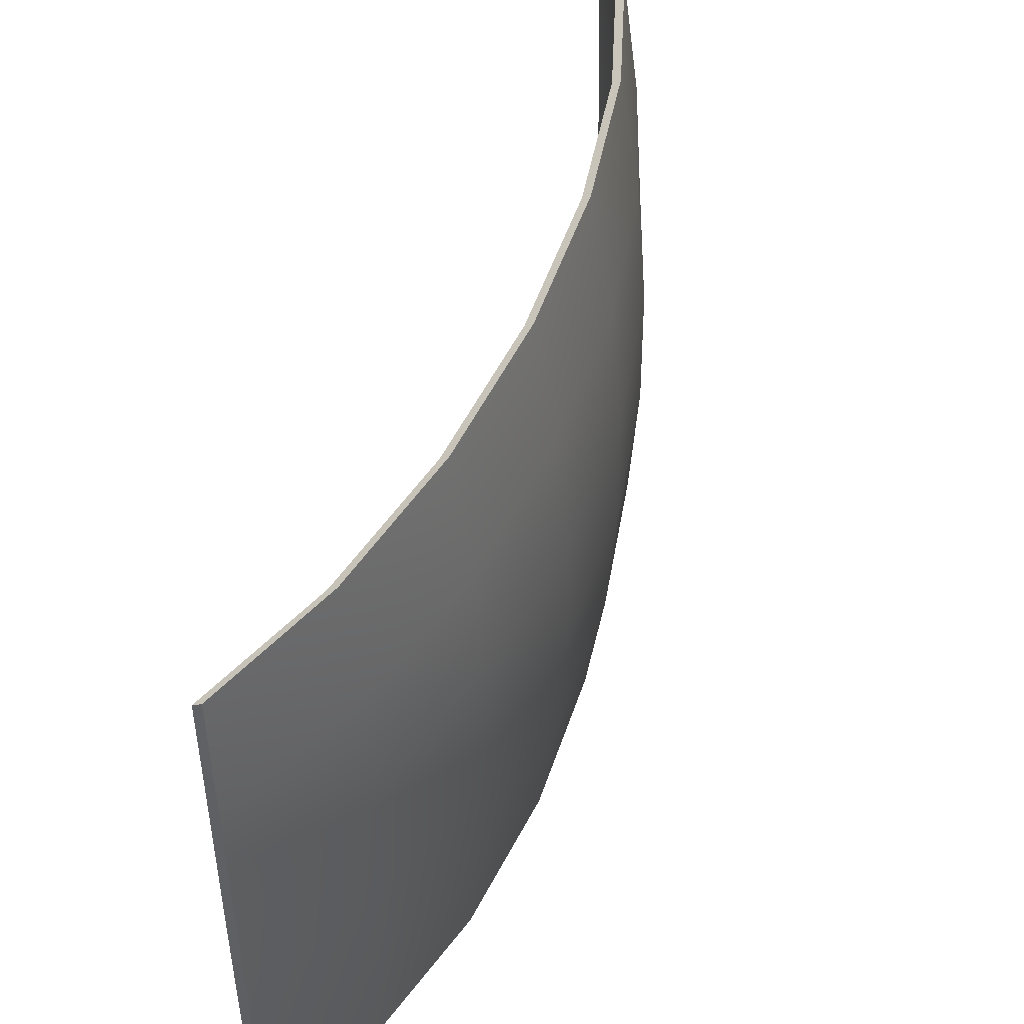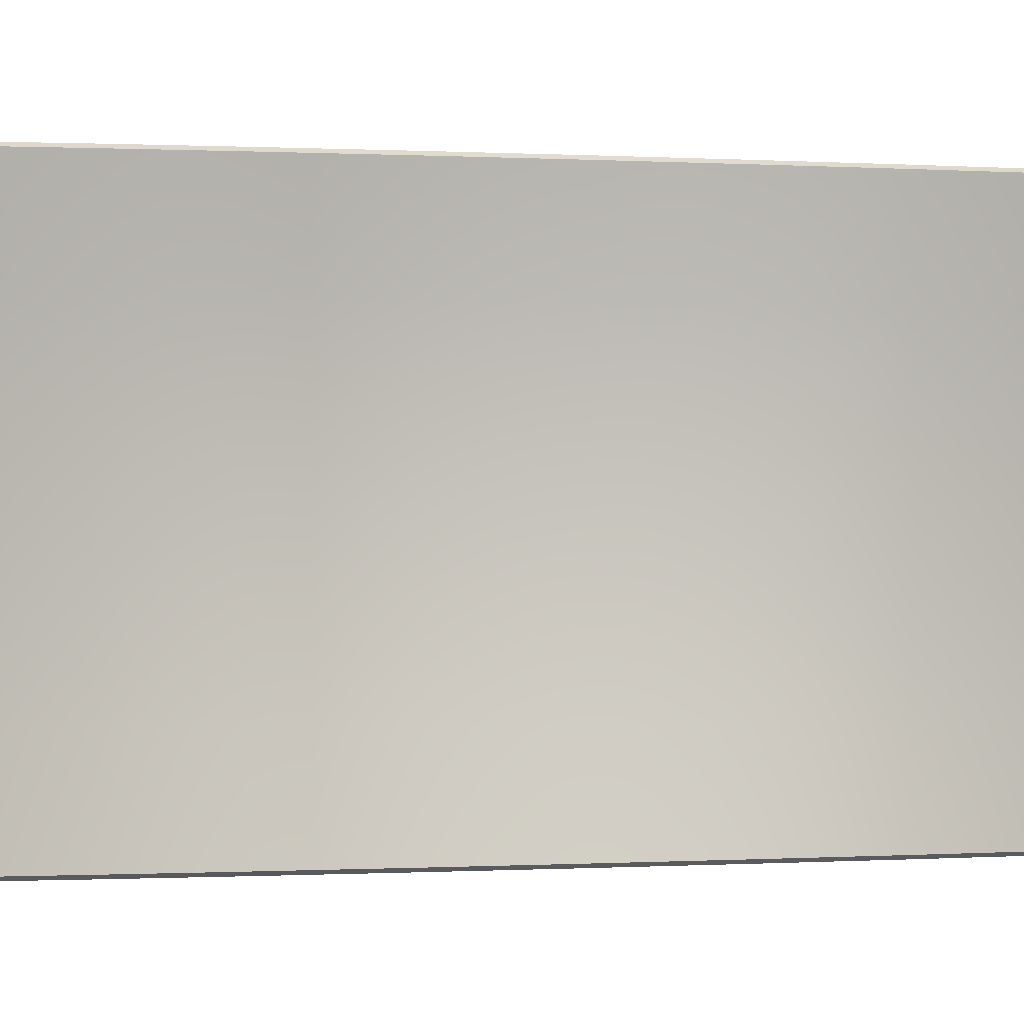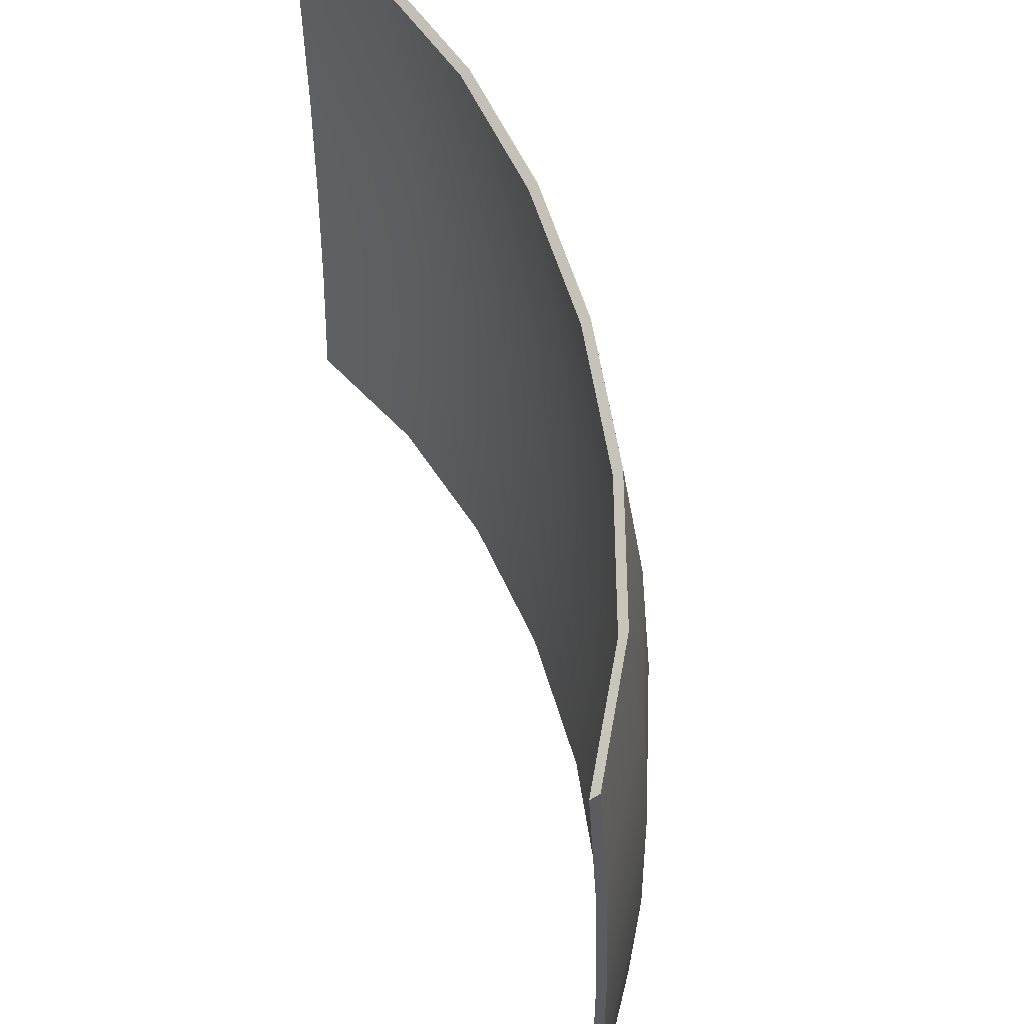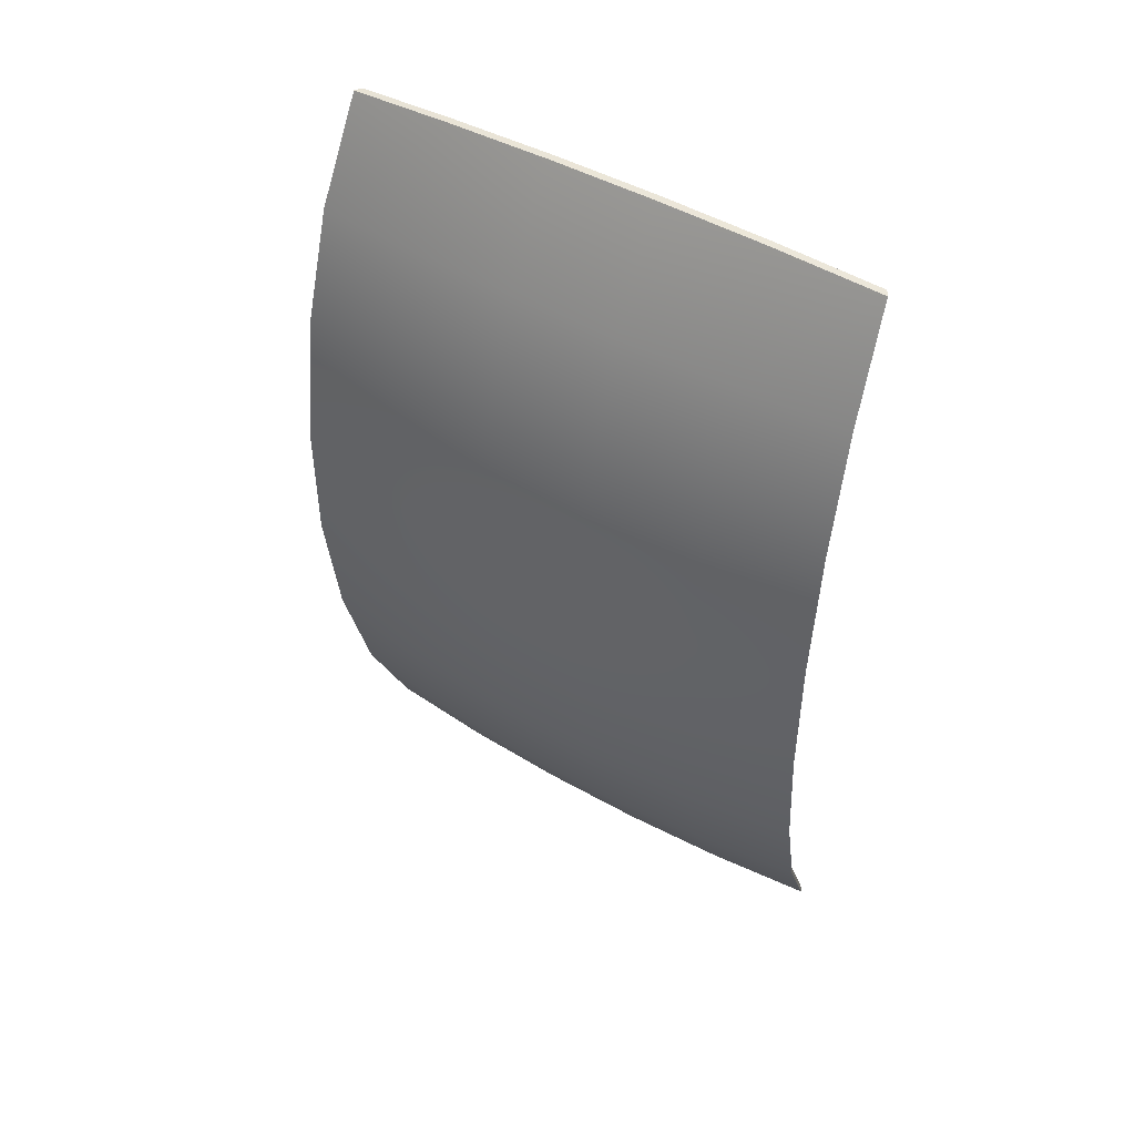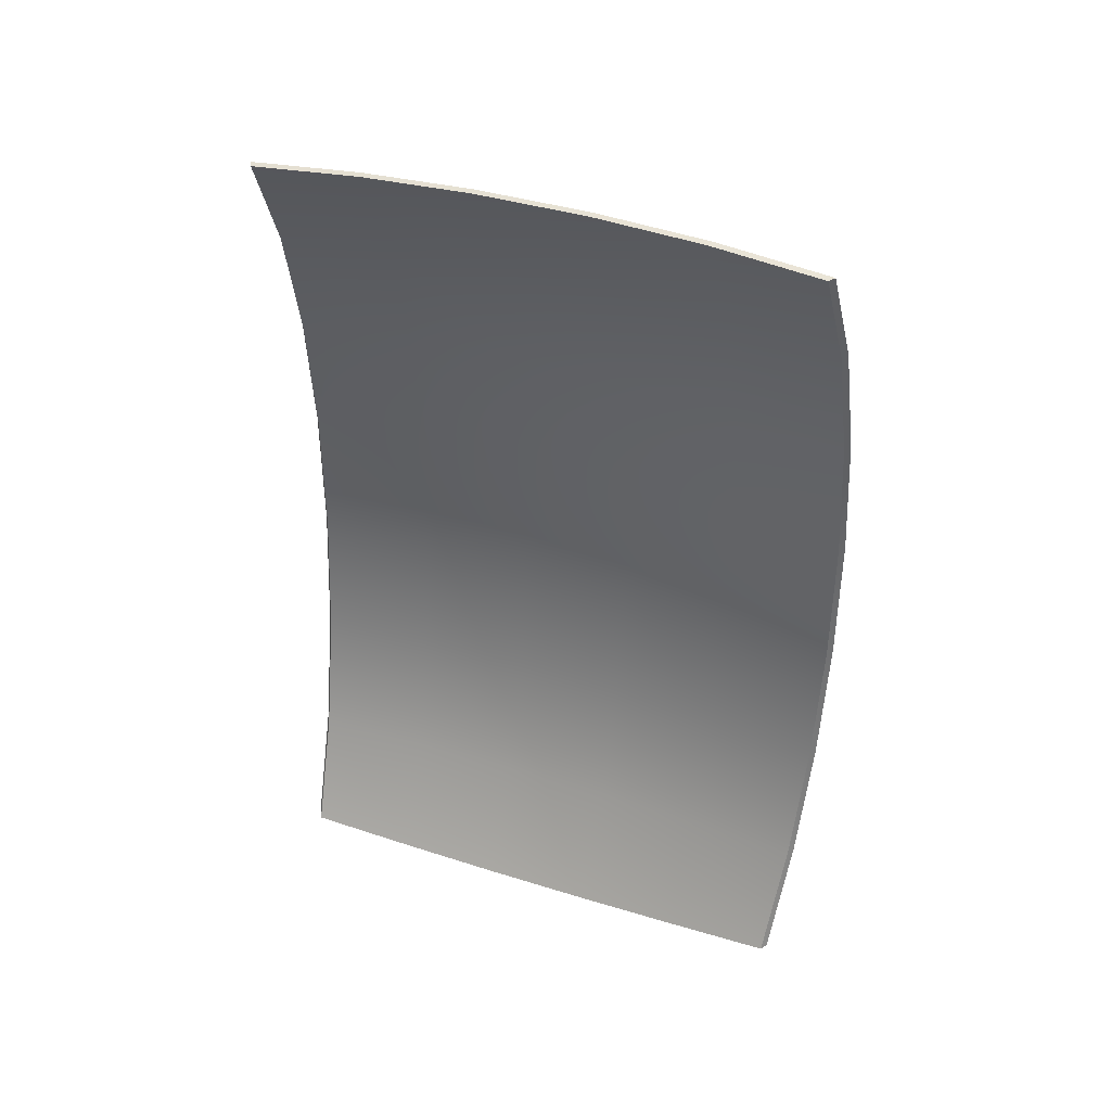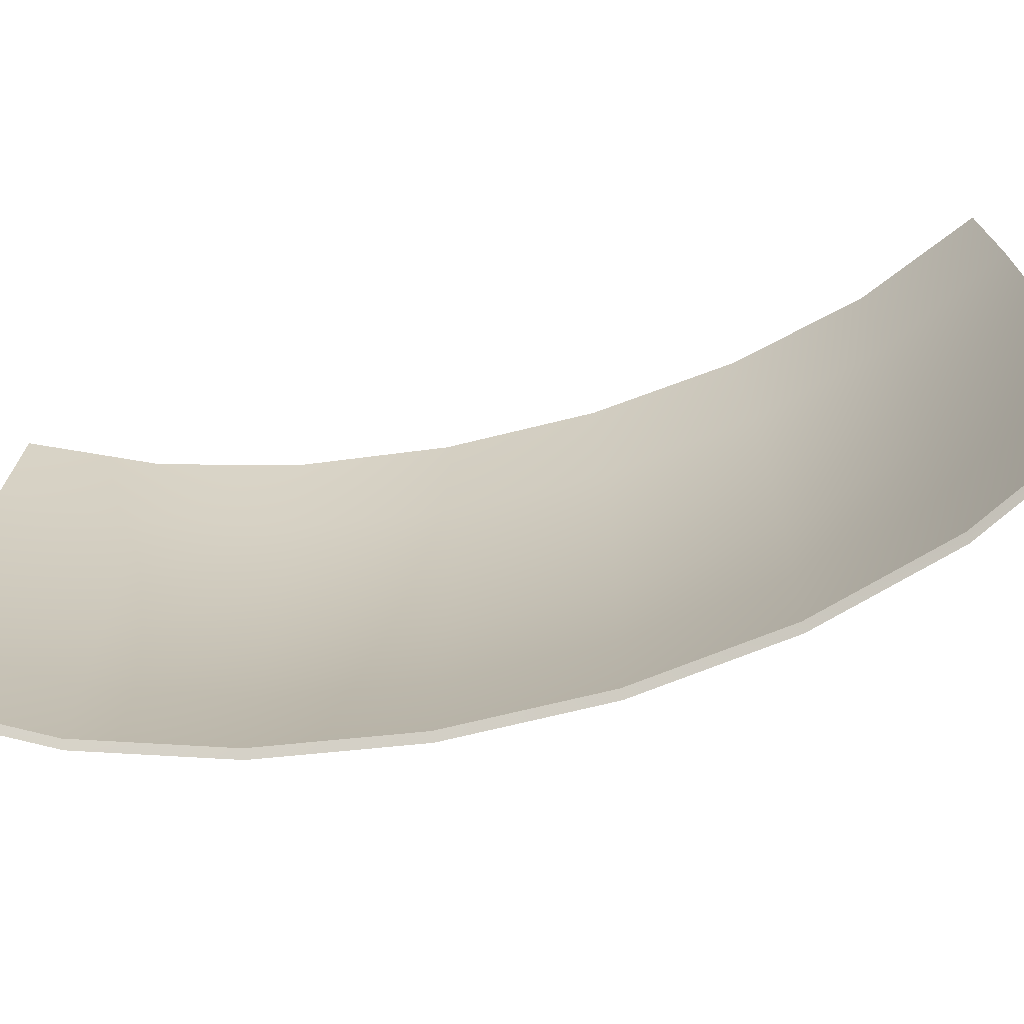
<metadata>
{"format":"obj","ext":"obj","renderer":"f3d","projection":"perspective","resolution":1024,"background":"white","views":[{"elev":49.6,"azim":-162.0,"up":"+Y"},{"elev":-0.2,"azim":79.6,"up":"+Y"},{"elev":52.2,"azim":164.7,"up":"+Y"},{"elev":46.7,"azim":-57.1,"up":"+Z"},{"elev":39.5,"azim":111.3,"up":"+Z"},{"elev":-69.1,"azim":104.0,"up":"+Y"}]}
</metadata>
<code>
o Box073_Mesh
v 0.2717 -1.077 1.711
v 0.2548 -0.6489 1.744
v 0.2469 -0.2168 1.761
v 0.2469 0.2168 1.761
v 0.2552 0.6489 1.744
v 0.2739 1.077 1.711
v 0.05662 -1.108 1.286
v 0.01787 -0.6679 1.312
v -0.000509 -0.2231 1.324
v 0.002004 0.2231 1.324
v 0.0263 0.6679 1.312
v 0.07376 1.108 1.286
v -0.08604 -1.129 0.7976
v -0.1382 -0.6806 0.813
v -0.163 -0.2274 0.8207
v -0.1588 0.2274 0.8207
v -0.1242 0.6806 0.813
v -0.05829 1.129 0.7976
v -0.1571 -1.14 0.2701
v -0.2157 -0.6869 0.2753
v -0.2435 -0.2295 0.2779
v -0.2384 0.2295 0.2779
v -0.1988 0.6869 0.2753
v -0.1239 1.14 0.2701
v -0.1571 -1.14 -0.2701
v -0.2157 -0.6869 -0.2753
v -0.2435 -0.2295 -0.2779
v -0.2384 0.2295 -0.2779
v -0.1988 0.6869 -0.2753
v -0.1239 1.14 -0.2701
v -0.08604 -1.129 -0.7976
v -0.1382 -0.6806 -0.813
v -0.163 -0.2274 -0.8207
v -0.1588 0.2274 -0.8207
v -0.1242 0.6806 -0.813
v -0.05829 1.129 -0.7976
v 0.05662 -1.108 -1.286
v 0.01787 -0.6679 -1.312
v -0.000508 -0.2231 -1.324
v 0.002004 0.2231 -1.324
v 0.0263 0.6679 -1.312
v 0.07376 1.108 -1.286
v 0.2717 -1.077 -1.711
v 0.2548 -0.6489 -1.744
v 0.2469 -0.2168 -1.761
v 0.2469 0.2168 -1.761
v 0.2552 0.6489 -1.744
v 0.2739 1.077 -1.711
v 0.2427 -1.095 1.711
v 0.2248 -0.6595 1.744
v 0.2165 -0.2203 1.761
v 0.2165 0.2203 1.761
v 0.2252 0.6595 1.744
v 0.245 1.095 1.711
v 0.02807 -1.126 1.286
v -0.01191 -0.6788 1.312
v -0.03091 -0.2268 1.324
v -0.02835 0.2268 1.324
v -0.003316 0.6788 1.312
v 0.04562 1.126 1.286
v -0.1143 -1.148 0.7976
v -0.1679 -0.6917 0.813
v -0.1934 -0.2311 0.8207
v -0.1891 0.2311 0.8207
v -0.1536 0.6917 0.813
v -0.08585 1.148 0.7976
v -0.1852 -1.158 0.2701
v -0.2453 -0.6981 0.2753
v -0.2739 -0.2333 0.2779
v -0.2687 0.2333 0.2779
v -0.2281 0.6981 0.2753
v -0.1511 1.158 0.2701
v -0.1852 -1.158 -0.2701
v -0.2453 -0.6981 -0.2753
v -0.2739 -0.2333 -0.2779
v -0.2687 0.2333 -0.2779
v -0.2281 0.6981 -0.2753
v -0.1511 1.158 -0.2701
v -0.1143 -1.148 -0.7976
v -0.1679 -0.6917 -0.813
v -0.1934 -0.2311 -0.8207
v -0.1891 0.2311 -0.8207
v -0.1536 0.6917 -0.813
v -0.08585 1.148 -0.7976
v 0.02807 -1.126 -1.286
v -0.01191 -0.6788 -1.312
v -0.03091 -0.2268 -1.324
v -0.02835 0.2268 -1.324
v -0.003316 0.6788 -1.312
v 0.04562 1.126 -1.286
v 0.2427 -1.095 -1.711
v 0.2248 -0.6595 -1.744
v 0.2165 -0.2203 -1.761
v 0.2165 0.2203 -1.761
v 0.2252 0.6595 -1.744
v 0.245 1.095 -1.711
f 1 7 8 2
f 2 8 9 3
f 3 9 10 4
f 4 10 11 5
f 5 11 12 6
f 7 13 14 8
f 8 14 15 9
f 9 15 16 10
f 10 16 17 11
f 11 17 18 12
f 13 19 20 14
f 14 20 21 15
f 15 21 22 16
f 16 22 23 17
f 17 23 24 18
f 19 25 26 20
f 20 26 27 21
f 21 27 28 22
f 22 28 29 23
f 23 29 30 24
f 25 31 32 26
f 26 32 33 27
f 27 33 34 28
f 28 34 35 29
f 29 35 36 30
f 31 37 38 32
f 32 38 39 33
f 33 39 40 34
f 34 40 41 35
f 35 41 42 36
f 37 43 44 38
f 38 44 45 39
f 39 45 46 40
f 40 46 47 41
f 41 47 48 42
f 49 50 56 55
f 50 51 57 56
f 51 52 58 57
f 52 53 59 58
f 53 54 60 59
f 55 56 62 61
f 56 57 63 62
f 57 58 64 63
f 58 59 65 64
f 59 60 66 65
f 61 62 68 67
f 62 63 69 68
f 63 64 70 69
f 64 65 71 70
f 65 66 72 71
f 67 68 74 73
f 68 69 75 74
f 69 70 76 75
f 70 71 77 76
f 71 72 78 77
f 73 74 80 79
f 74 75 81 80
f 75 76 82 81
f 76 77 83 82
f 77 78 84 83
f 79 80 86 85
f 80 81 87 86
f 81 82 88 87
f 82 83 89 88
f 83 84 90 89
f 85 86 92 91
f 86 87 93 92
f 87 88 94 93
f 88 89 95 94
f 89 90 96 95
f 1 2 50 49
f 2 3 51 50
f 3 4 52 51
f 4 5 53 52
f 5 6 54 53
f 6 12 60 54
f 12 18 66 60
f 18 24 72 66
f 24 30 78 72
f 30 36 84 78
f 36 42 90 84
f 42 48 96 90
f 48 47 95 96
f 47 46 94 95
f 46 45 93 94
f 45 44 92 93
f 44 43 91 92
f 43 37 85 91
f 37 31 79 85
f 31 25 73 79
f 25 19 67 73
f 19 13 61 67
f 13 7 55 61
f 7 1 49 55

</code>
